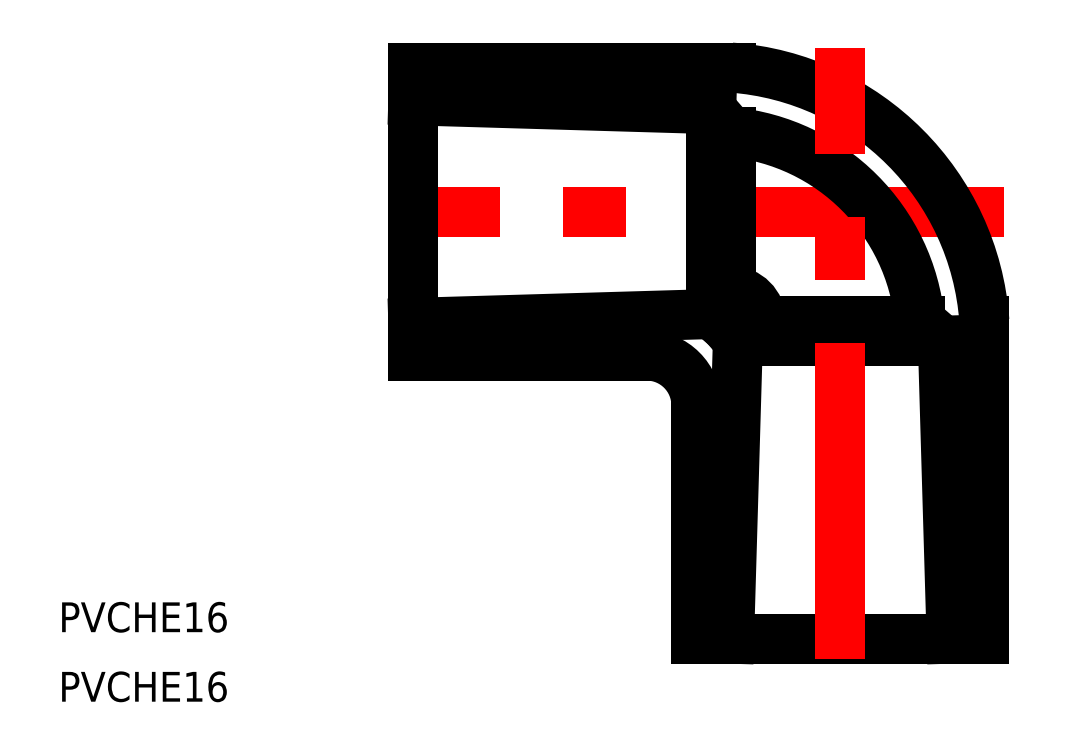
<metadata>
{"format":"dxf","ext":"dxf","renderer":"ezdxf+matplotlib","layout":"modelspace","background":"white","min_lineweight":24,"dpi":150}
</metadata>
<code>
0
SECTION
2
ENTITIES
0
LINE
8
CENTER
10
59.5
20
0
30
0
11
-2
21
0
31
0
0
LINE
8
0
10
32.68
20
-13
30
0
11
53.32
21
-13
31
0
0
LINE
8
0
10
35
20
-11
30
0
11
51
21
-11
31
0
0
ARC
8
0
10
30
20
-13
30
0
40
21.1
50
5.44
51
84.56
0
ARC
8
0
10
30
20
-13
30
0
40
27.57
50
4.16
51
85.84
0
LINE
8
0
10
28.5
20
-43
30
0
11
57.5
21
-43
31
0
0
LINE
8
0
10
32.68
20
-13
30
0
11
31.8
21
-43
31
0
0
LINE
8
0
10
28.5
20
-19.5
30
0
11
28.5
21
-43
31
0
0
LINE
8
0
10
30
20
-10.32
30
0
11
0
21
-11.2
31
0
0
LINE
8
0
10
23.5
20
-14.5
30
0
11
0
21
-14.5
31
0
0
LINE
8
0
10
30
20
10.32
30
0
11
0
21
11.2
31
0
0
LINE
8
0
10
32
20
14.5
30
0
11
0
21
14.5
31
0
0
LINE
8
0
10
0
20
14.5
30
0
11
0
21
-14.5
31
0
0
ARC
8
0
10
32
20
-11
30
0
40
3
50
4.408e-11
51
90
0
LINE
8
0
10
32
20
8
30
0
11
32
21
-8
31
0
0
LINE
8
0
10
30
20
10.32
30
0
11
30
21
-10.32
31
0
0
ARC
8
0
10
23.5
20
-19.5
30
0
40
5
50
0
51
90
0
LINE
8
0
10
32
20
-8
30
0
11
30
21
-10.32
31
0
0
LINE
8
0
10
35
20
-11
30
0
11
32.68
21
-13
31
0
0
LINE
8
0
10
32
20
8
30
0
11
30
21
10.32
31
0
0
LINE
8
0
10
57.5
20
-11
30
0
11
57.5
21
-43
31
0
0
LINE
8
0
10
53.32
20
-13
30
0
11
54.2
21
-43
31
0
0
LINE
8
CENTER
10
43
20
-45
30
0
11
43
21
16.5
31
0
0
LINE
8
0
10
51
20
-11
30
0
11
53.32
21
-13
31
0
0
TEXT
8
0
10
-35.72
20
-42.35
30
0
40
3
1
PVCHE16
0
TEXT
8
0
10
-35.72
20
-49.35
30
0
40
3
1
PVCHE16
0
ENDSEC
0
EOF

</code>
